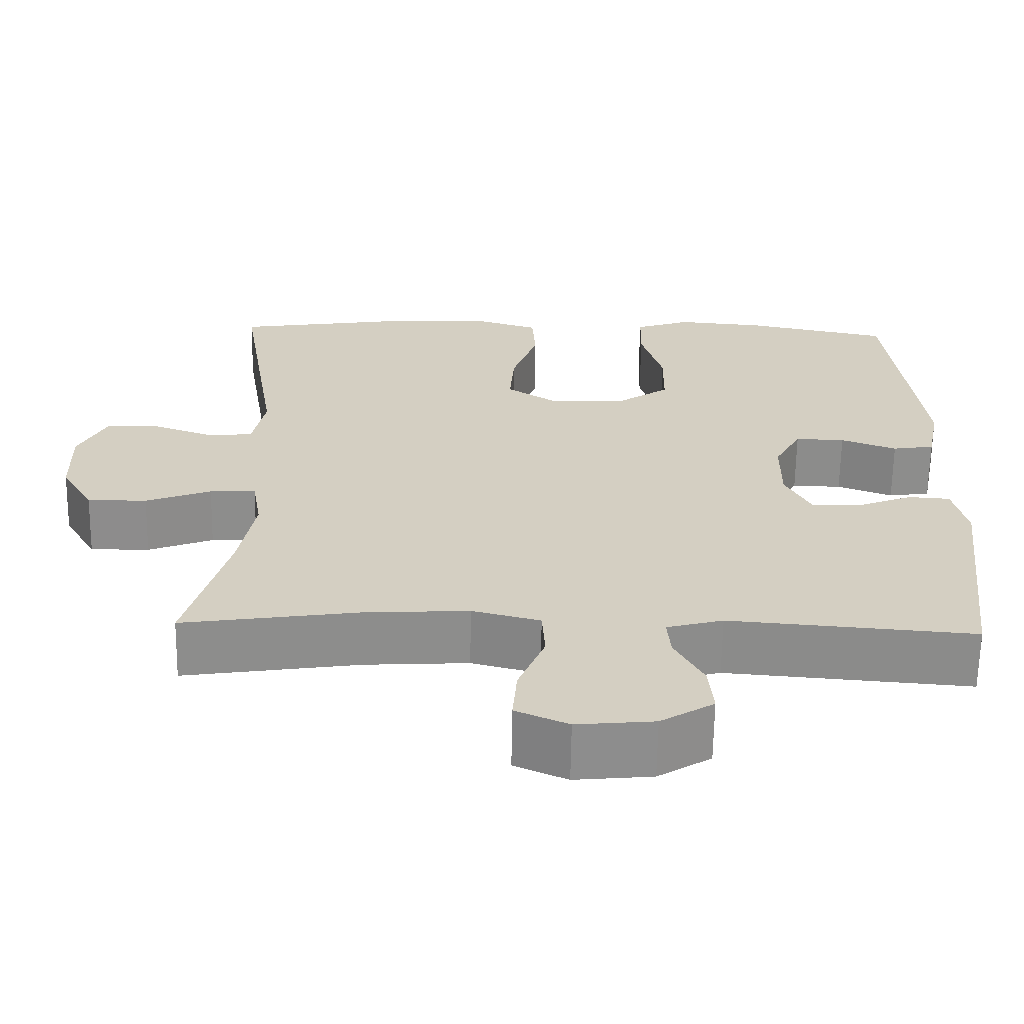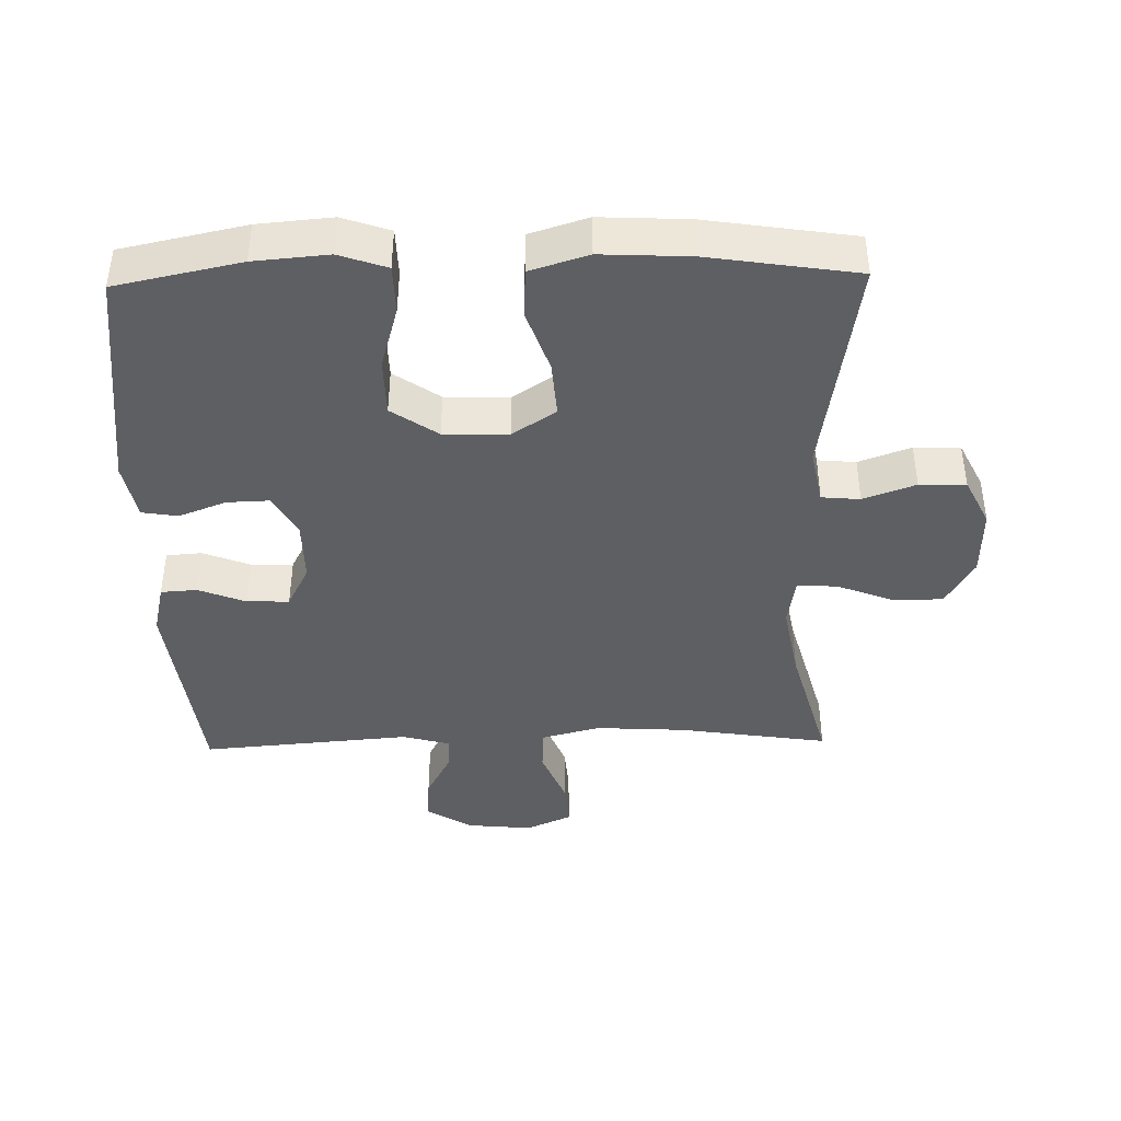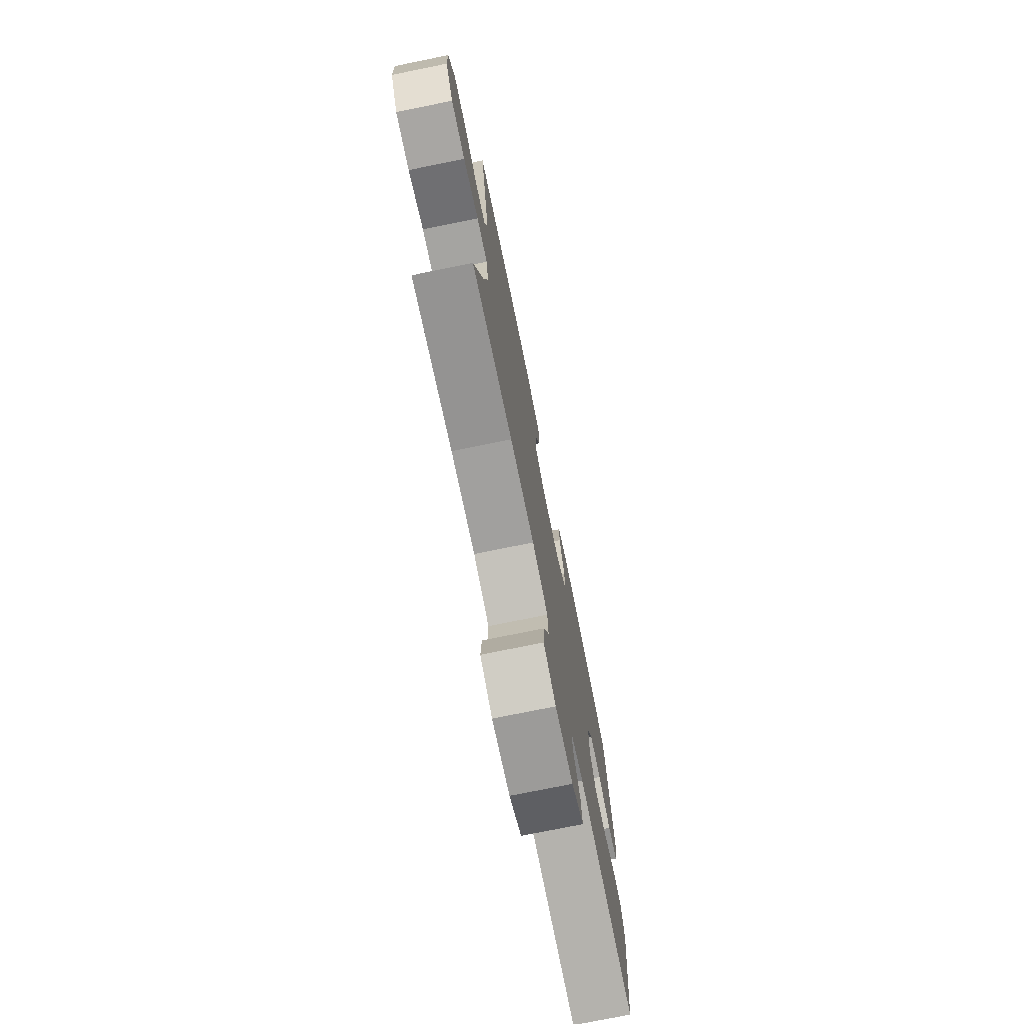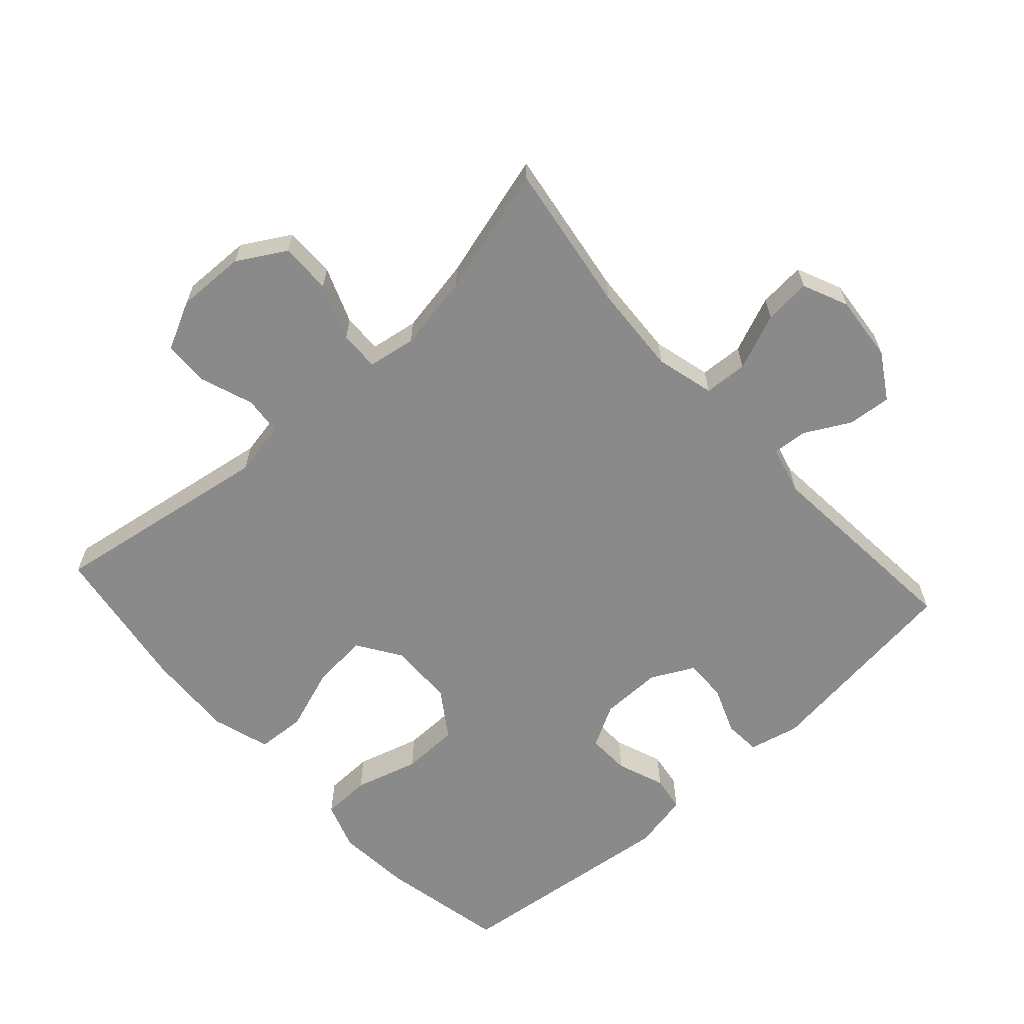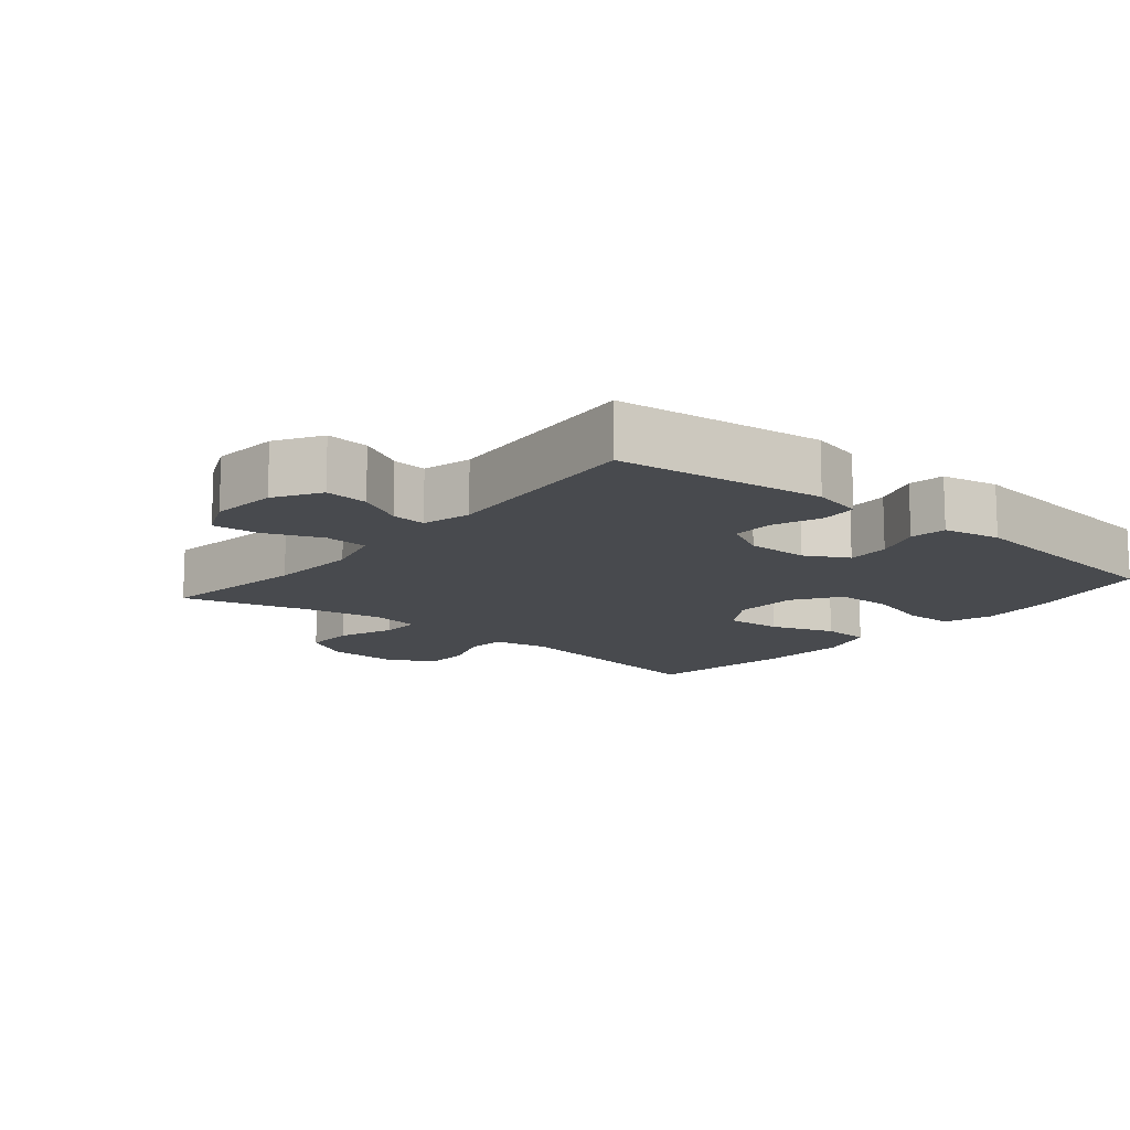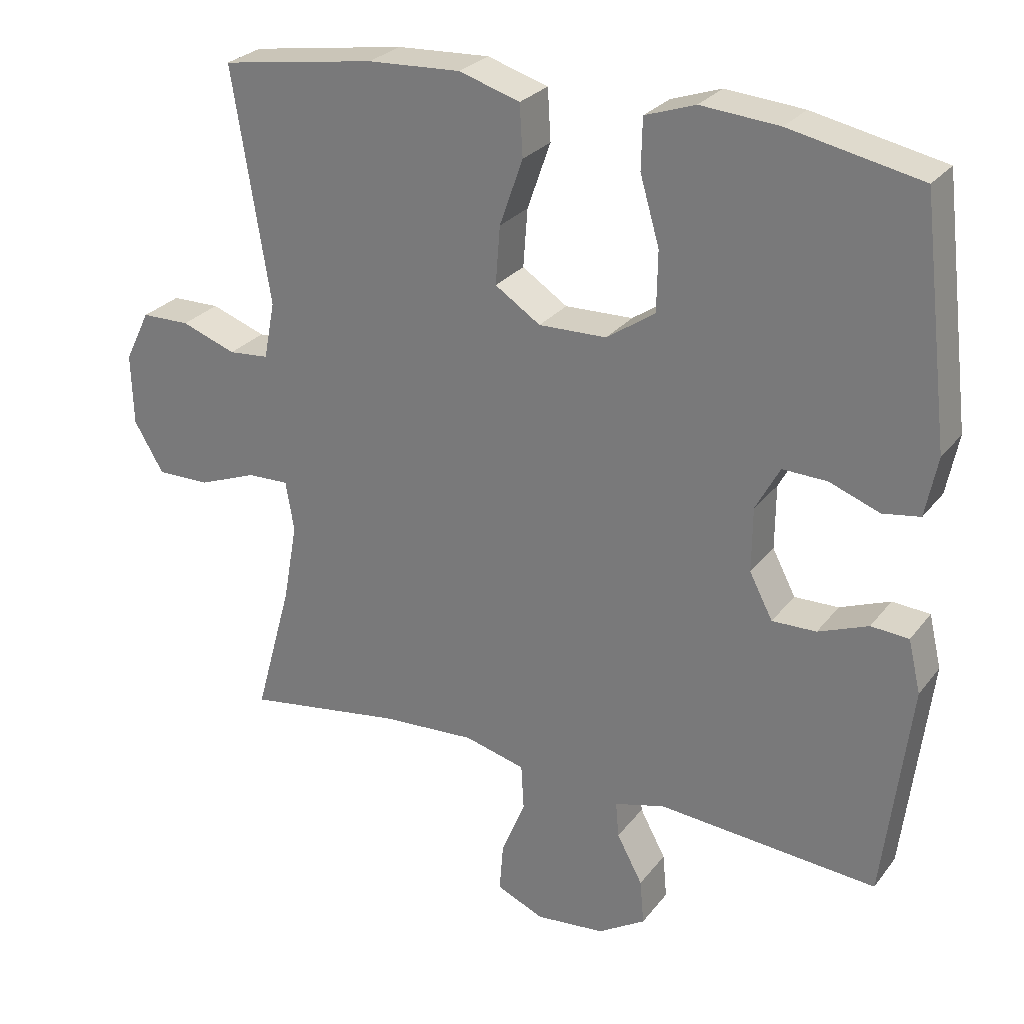
<metadata>
{"format":"obj","ext":"obj","renderer":"f3d","projection":"perspective","resolution":1024,"background":"white","views":[{"elev":-64.3,"azim":179.1,"up":"+Z"},{"elev":-41.9,"azim":1.3,"up":"+Y"},{"elev":-75.0,"azim":101.5,"up":"+Z"},{"elev":-63.4,"azim":132.2,"up":"+Y"},{"elev":-13.2,"azim":-129.7,"up":"+Y"},{"elev":26.9,"azim":-150.8,"up":"+Z"}]}
</metadata>
<code>
o path52_path52.001
v -0.5594 0.0375 0.1807
v -0.542 0.0375 0.09395
v -0.4875 0.0375 0.08531
v -0.4148 0.0375 0.1127
v -0.3499 0.0375 0.1148
v -0.3148 0.0375 0.05025
v -0.314 0.0375 -0.04329
v -0.3478 0.0375 -0.1083
v -0.4119 0.0375 -0.1068
v -0.4846 0.0375 -0.07842
v -0.5394 0.0375 -0.08221
v -0.5575 0.0375 -0.1591
v -0.5184 0.0375 -0.4749
v -0.1988 0.0375 -0.4485
v -0.1254 0.0375 -0.4683
v -0.13 0.0375 -0.5206
v -0.1675 0.0375 -0.5902
v -0.1733 0.0375 -0.6558
v -0.1043 0.0375 -0.6984
v -0.003193 0.0375 -0.7082
v 0.06563 0.0375 -0.6779
v 0.0599 0.0375 -0.6069
v 0.02515 0.0375 -0.5216
v 0.0289 0.0375 -0.4553
v 0.1178 0.0375 -0.4322
v 0.2546 0.0375 -0.4403
v 0.4835 0.0375 -0.4749
v 0.4297 0.0375 -0.279
v 0.4089 0.0375 -0.163
v 0.421 0.0375 -0.09008
v 0.4814 0.0375 -0.09193
v 0.5667 0.0375 -0.1247
v 0.6444 0.0375 -0.1256
v 0.6873 0.0375 -0.05277
v 0.6902 0.0375 0.05195
v 0.6537 0.0375 0.1258
v 0.5831 0.0375 0.1271
v 0.5035 0.0375 0.09843
v 0.4449 0.0375 0.1037
v 0.4288 0.0375 0.187
v 0.4835 0.0375 0.5268
v 0.2572 0.0375 0.5617
v 0.1217 0.0375 0.5685
v 0.03337 0.0375 0.5411
v 0.02884 0.0375 0.4666
v 0.06272 0.0375 0.37
v 0.06905 0.0375 0.2855
v 0.003038 0.0375 0.242
v -0.09561 0.0375 0.2447
v -0.1661 0.0375 0.2927
v -0.1675 0.0375 0.3798
v -0.1393 0.0375 0.4774
v -0.141 0.0375 0.551
v -0.214 0.0375 0.576
v -0.3276 0.0375 0.5663
v -0.5184 0.0375 0.5268
v -0.5594 -0.0375 0.1807
v -0.542 -0.0375 0.09395
v -0.4875 -0.0375 0.08531
v -0.4148 -0.0375 0.1127
v -0.3499 -0.0375 0.1148
v -0.3148 -0.0375 0.05025
v -0.314 -0.0375 -0.04329
v -0.3478 -0.0375 -0.1083
v -0.4119 -0.0375 -0.1068
v -0.4846 -0.0375 -0.07842
v -0.5394 -0.0375 -0.08221
v -0.5575 -0.0375 -0.1591
v -0.5184 -0.0375 -0.4749
v -0.1988 -0.0375 -0.4485
v -0.1254 -0.0375 -0.4683
v -0.13 -0.0375 -0.5206
v -0.1675 -0.0375 -0.5902
v -0.1733 -0.0375 -0.6558
v -0.1043 -0.0375 -0.6984
v -0.003193 -0.0375 -0.7082
v 0.06563 -0.0375 -0.6779
v 0.0599 -0.0375 -0.6069
v 0.02515 -0.0375 -0.5216
v 0.0289 -0.0375 -0.4553
v 0.1178 -0.0375 -0.4322
v 0.2546 -0.0375 -0.4403
v 0.4835 -0.0375 -0.4749
v 0.4297 -0.0375 -0.279
v 0.4089 -0.0375 -0.163
v 0.421 -0.0375 -0.09008
v 0.4814 -0.0375 -0.09193
v 0.5667 -0.0375 -0.1247
v 0.6444 -0.0375 -0.1256
v 0.6873 -0.0375 -0.05277
v 0.6902 -0.0375 0.05195
v 0.6537 -0.0375 0.1258
v 0.5831 -0.0375 0.1271
v 0.5035 -0.0375 0.09843
v 0.4449 -0.0375 0.1037
v 0.4288 -0.0375 0.187
v 0.4835 -0.0375 0.5268
v 0.2572 -0.0375 0.5617
v 0.1217 -0.0375 0.5685
v 0.03337 -0.0375 0.5411
v 0.02884 -0.0375 0.4666
v 0.06272 -0.0375 0.37
v 0.06905 -0.0375 0.2855
v 0.003038 -0.0375 0.242
v -0.09561 -0.0375 0.2447
v -0.1661 -0.0375 0.2927
v -0.1675 -0.0375 0.3798
v -0.1393 -0.0375 0.4774
v -0.141 -0.0375 0.551
v -0.214 -0.0375 0.576
v -0.3276 -0.0375 0.5663
v -0.5184 -0.0375 0.5268
v -0.1043 0.0375 -0.6984
v -0.003193 0.0375 -0.7082
v 0.06563 0.0375 -0.6779
v 0.06563 0.0375 -0.6779
v -0.1733 0.0375 -0.6558
v -0.1733 0.0375 -0.6558
v 0.0599 0.0375 -0.6069
v -0.1675 0.0375 -0.5902
v 0.02515 0.0375 -0.5216
v -0.13 0.0375 -0.5206
v 0.0289 0.0375 -0.4553
v 0.0289 0.0375 -0.4553
v -0.1254 0.0375 -0.4683
v -0.1254 0.0375 -0.4683
v -0.1988 0.0375 -0.4485
v 0.2546 0.0375 -0.4403
v 0.4835 0.0375 -0.4749
v 0.4835 0.0375 -0.4749
v 0.1178 0.0375 -0.4322
v -0.5184 0.0375 -0.4749
v -0.5184 0.0375 -0.4749
v 0.4297 0.0375 -0.279
v 0.4089 0.0375 -0.163
v -0.5575 0.0375 -0.1591
v 0.421 0.0375 -0.09008
v 0.421 0.0375 -0.09008
v -0.5394 0.0375 -0.08221
v -0.5394 0.0375 -0.08221
v -0.3478 0.0375 -0.1083
v -0.3478 0.0375 -0.1083
v -0.4119 0.0375 -0.1068
v 0.5667 0.0375 -0.1247
v 0.6444 0.0375 -0.1256
v 0.6873 0.0375 -0.05277
v 0.4814 0.0375 -0.09193
v -0.314 0.0375 -0.04329
v -0.4846 0.0375 -0.07842
v 0.6902 0.0375 0.05195
v -0.3148 0.0375 0.05025
v -0.3499 0.0375 0.1148
v -0.3499 0.0375 0.1148
v 0.6537 0.0375 0.1258
v 0.6537 0.0375 0.1258
v -0.542 0.0375 0.09395
v -0.542 0.0375 0.09395
v -0.4875 0.0375 0.08531
v -0.4148 0.0375 0.1127
v -0.5594 0.0375 0.1807
v 0.5035 0.0375 0.09843
v 0.4449 0.0375 0.1037
v 0.4449 0.0375 0.1037
v 0.5831 0.0375 0.1271
v 0.4288 0.0375 0.187
v 0.003038 0.0375 0.242
v -0.09561 0.0375 0.2447
v 0.06905 0.0375 0.2855
v 0.06905 0.0375 0.2855
v -0.1661 0.0375 0.2927
v 0.06272 0.0375 0.37
v -0.1675 0.0375 0.3798
v 0.02884 0.0375 0.4666
v -0.1393 0.0375 0.4774
v 0.03337 0.0375 0.5411
v 0.03337 0.0375 0.5411
v -0.141 0.0375 0.551
v -0.141 0.0375 0.551
v -0.5184 0.0375 0.5268
v -0.5184 0.0375 0.5268
v 0.4835 0.0375 0.5268
v 0.4835 0.0375 0.5268
v 0.1217 0.0375 0.5685
v 0.2572 0.0375 0.5617
v -0.3276 0.0375 0.5663
v -0.214 0.0375 0.576
v -0.1043 -0.0375 -0.6984
v -0.003193 -0.0375 -0.7082
v 0.06563 -0.0375 -0.6779
v 0.06563 -0.0375 -0.6779
v -0.1733 -0.0375 -0.6558
v -0.1733 -0.0375 -0.6558
v 0.0599 -0.0375 -0.6069
v -0.1675 -0.0375 -0.5902
v 0.02515 -0.0375 -0.5216
v -0.13 -0.0375 -0.5206
v 0.0289 -0.0375 -0.4553
v 0.0289 -0.0375 -0.4553
v -0.1254 -0.0375 -0.4683
v -0.1254 -0.0375 -0.4683
v -0.1988 -0.0375 -0.4485
v 0.2546 -0.0375 -0.4403
v 0.4835 -0.0375 -0.4749
v 0.4835 -0.0375 -0.4749
v 0.1178 -0.0375 -0.4322
v -0.5184 -0.0375 -0.4749
v -0.5184 -0.0375 -0.4749
v 0.4297 -0.0375 -0.279
v 0.4089 -0.0375 -0.163
v -0.5575 -0.0375 -0.1591
v 0.421 -0.0375 -0.09008
v 0.421 -0.0375 -0.09008
v -0.5394 -0.0375 -0.08221
v -0.5394 -0.0375 -0.08221
v -0.3478 -0.0375 -0.1083
v -0.3478 -0.0375 -0.1083
v -0.4119 -0.0375 -0.1068
v 0.5667 -0.0375 -0.1247
v 0.6444 -0.0375 -0.1256
v 0.6873 -0.0375 -0.05277
v 0.4814 -0.0375 -0.09193
v -0.314 -0.0375 -0.04329
v -0.4846 -0.0375 -0.07842
v 0.6902 -0.0375 0.05195
v -0.3148 -0.0375 0.05025
v -0.3499 -0.0375 0.1148
v -0.3499 -0.0375 0.1148
v 0.6537 -0.0375 0.1258
v 0.6537 -0.0375 0.1258
v -0.542 -0.0375 0.09395
v -0.542 -0.0375 0.09395
v -0.4875 -0.0375 0.08531
v -0.4148 -0.0375 0.1127
v -0.5594 -0.0375 0.1807
v 0.5035 -0.0375 0.09843
v 0.4449 -0.0375 0.1037
v 0.4449 -0.0375 0.1037
v 0.5831 -0.0375 0.1271
v 0.4288 -0.0375 0.187
v 0.003038 -0.0375 0.242
v -0.09561 -0.0375 0.2447
v 0.06905 -0.0375 0.2855
v 0.06905 -0.0375 0.2855
v -0.1661 -0.0375 0.2927
v 0.06272 -0.0375 0.37
v -0.1675 -0.0375 0.3798
v 0.02884 -0.0375 0.4666
v -0.1393 -0.0375 0.4774
v 0.03337 -0.0375 0.5411
v 0.03337 -0.0375 0.5411
v -0.141 -0.0375 0.551
v -0.141 -0.0375 0.551
v -0.5184 -0.0375 0.5268
v -0.5184 -0.0375 0.5268
v 0.4835 -0.0375 0.5268
v 0.4835 -0.0375 0.5268
v 0.1217 -0.0375 0.5685
v 0.2572 -0.0375 0.5617
v -0.3276 -0.0375 0.5663
v -0.214 -0.0375 0.576
f 222 199 197
f 209 202 208
f 217 206 215
f 260 259 248
f 233 234 232
f 240 211 236
f 208 202 203
f 195 199 196
f 234 233 253
f 205 222 197
f 230 232 234
f 195 196 187
f 258 239 255
f 257 245 258
f 235 220 224
f 246 226 244
f 225 222 241
f 233 226 246
f 193 188 189
f 249 247 257
f 240 205 209
f 236 211 221
f 223 210 217
f 240 236 242
f 213 210 223
f 193 187 188
f 221 218 235
f 240 222 205
f 209 205 202
f 220 235 218
f 239 242 236
f 253 233 246
f 241 226 225
f 197 199 195
f 248 259 246
f 259 253 246
f 236 221 235
f 187 194 191
f 187 196 194
f 235 224 238
f 220 218 219
f 241 222 240
f 201 215 206
f 251 260 248
f 195 187 193
f 258 245 239
f 206 217 210
f 222 201 199
f 238 224 228
f 215 201 222
f 240 209 211
f 245 242 239
f 245 257 247
f 244 226 241
f 19 20 76 75
f 20 116 190 76
f 118 19 75 192
f 21 22 78 77
f 17 18 74 73
f 22 23 79 78
f 16 17 73 72
f 23 124 198 79
f 126 16 72 200
f 14 15 71 70
f 26 130 204 82
f 24 25 81 80
f 133 14 70 207
f 25 26 82 81
f 27 28 84 83
f 28 29 85 84
f 12 13 69 68
f 29 138 212 85
f 140 12 68 214
f 142 9 65 216
f 32 33 89 88
f 33 34 90 89
f 31 32 88 87
f 7 8 64 63
f 10 11 67 66
f 9 10 66 65
f 30 31 87 86
f 34 35 91 90
f 6 7 63 62
f 153 6 62 227
f 35 155 229 91
f 157 3 59 231
f 3 4 60 59
f 1 2 58 57
f 38 163 237 94
f 37 38 94 93
f 36 37 93 92
f 39 40 96 95
f 4 5 61 60
f 48 49 105 104
f 169 48 104 243
f 49 50 106 105
f 46 47 103 102
f 50 51 107 106
f 45 46 102 101
f 51 52 108 107
f 176 45 101 250
f 52 178 252 108
f 180 1 57 254
f 40 182 256 96
f 43 44 100 99
f 42 43 99 98
f 41 42 98 97
f 55 56 112 111
f 54 55 111 110
f 53 54 110 109
f 148 123 125
f 135 134 128
f 143 141 132
f 186 174 185
f 159 158 160
f 166 162 137
f 134 129 128
f 121 122 125
f 160 179 159
f 131 123 148
f 156 160 158
f 121 113 122
f 184 181 165
f 183 184 171
f 161 150 146
f 172 170 152
f 151 167 148
f 159 172 152
f 119 115 114
f 175 183 173
f 166 135 131
f 162 147 137
f 149 143 136
f 166 168 162
f 139 149 136
f 119 114 113
f 147 161 144
f 166 131 148
f 135 128 131
f 146 144 161
f 165 162 168
f 179 172 159
f 167 151 152
f 123 121 125
f 174 172 185
f 185 172 179
f 162 161 147
f 113 117 120
f 113 120 122
f 161 164 150
f 146 145 144
f 167 166 148
f 127 132 141
f 177 174 186
f 121 119 113
f 184 165 171
f 132 136 143
f 148 125 127
f 164 154 150
f 141 148 127
f 166 137 135
f 171 165 168
f 171 173 183
f 170 167 152

</code>
